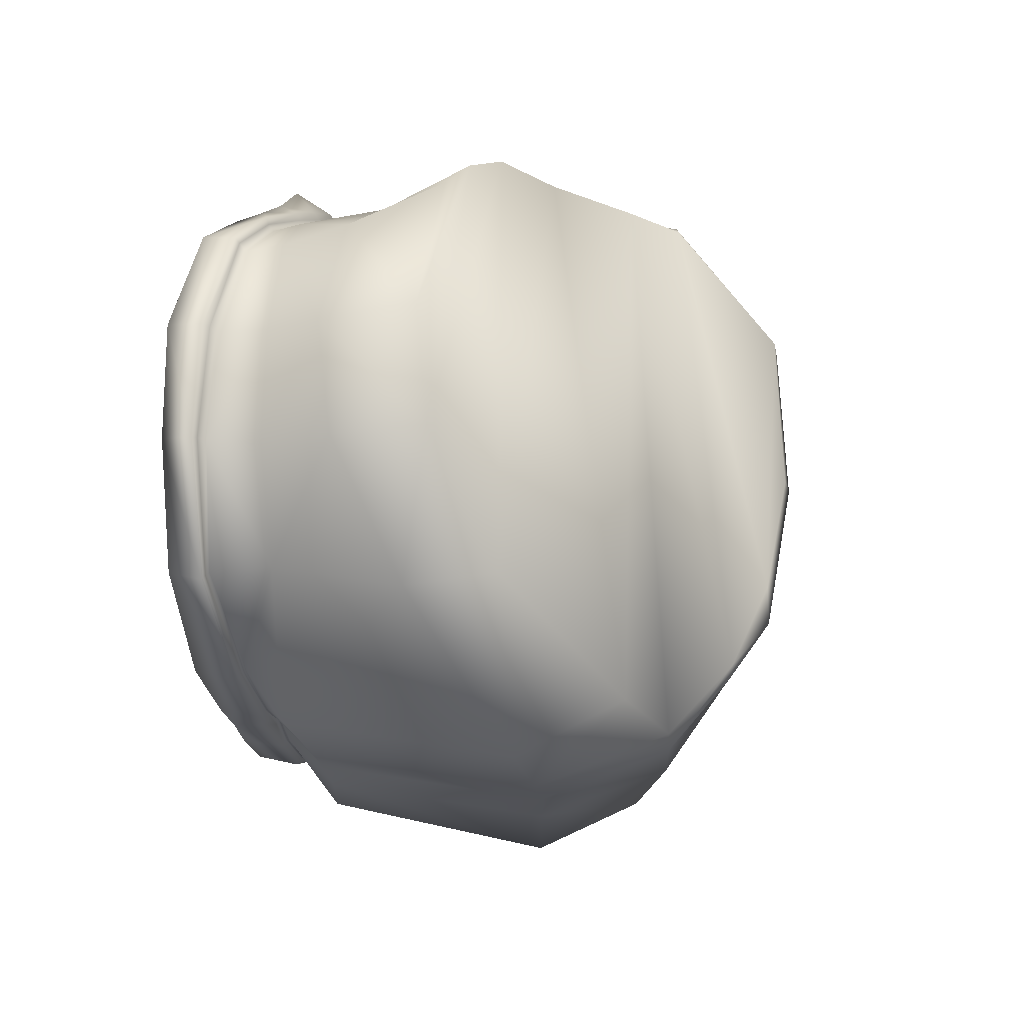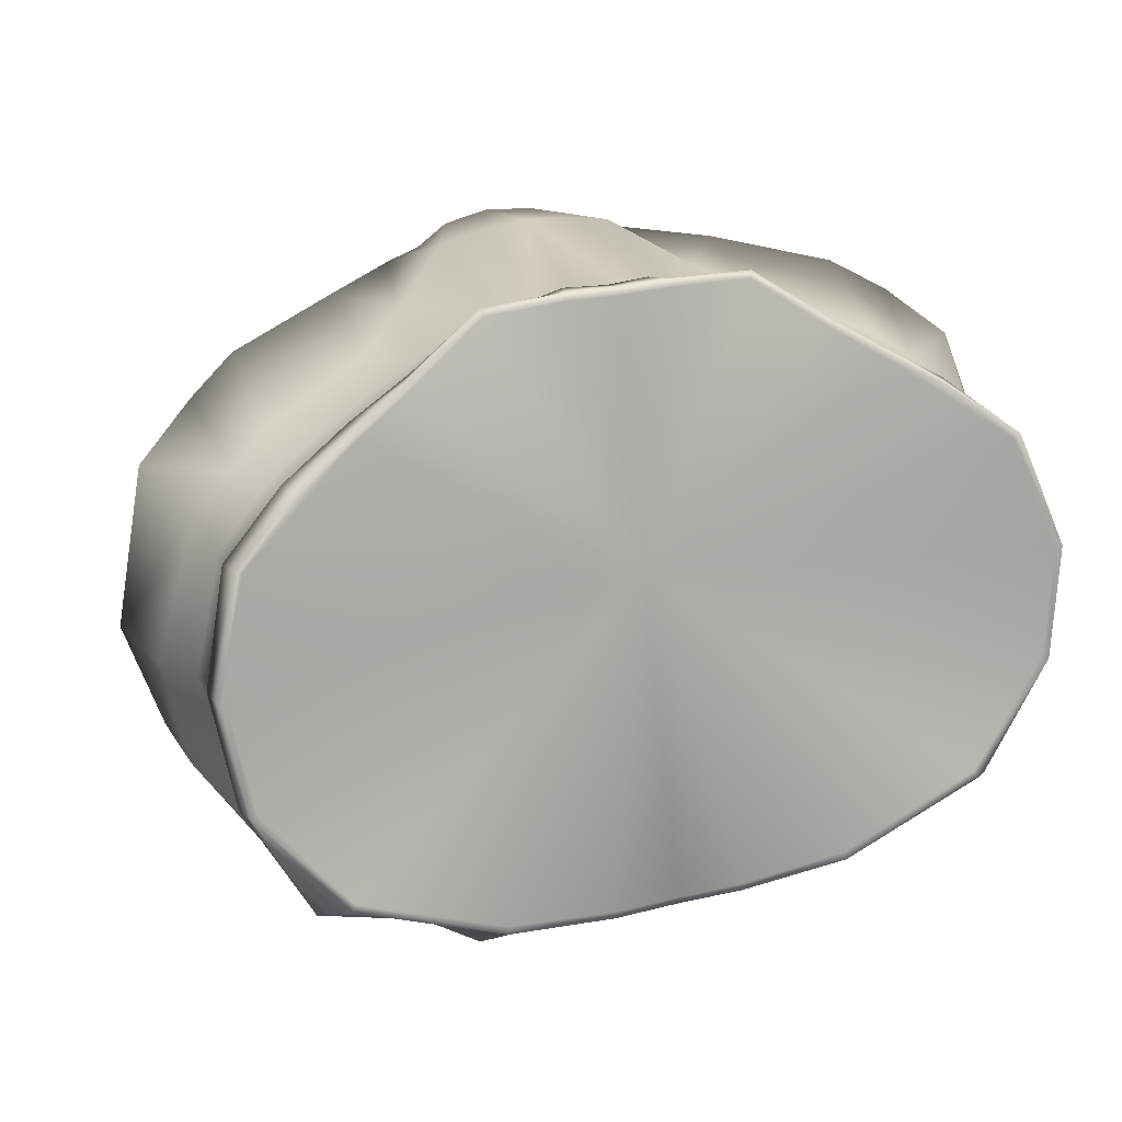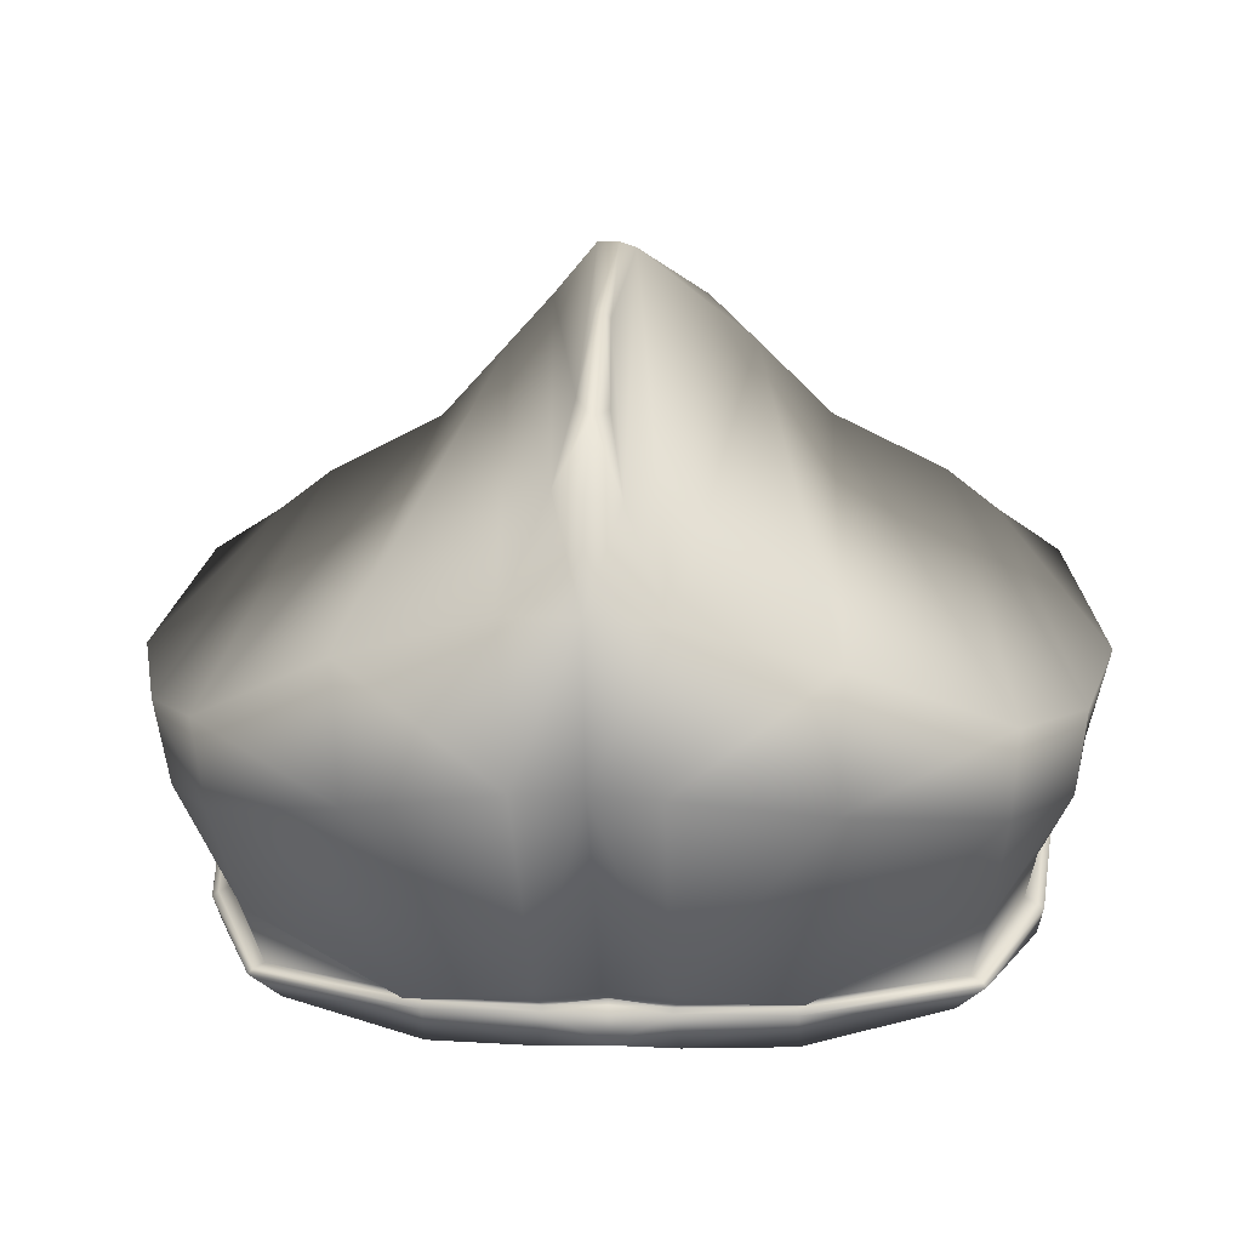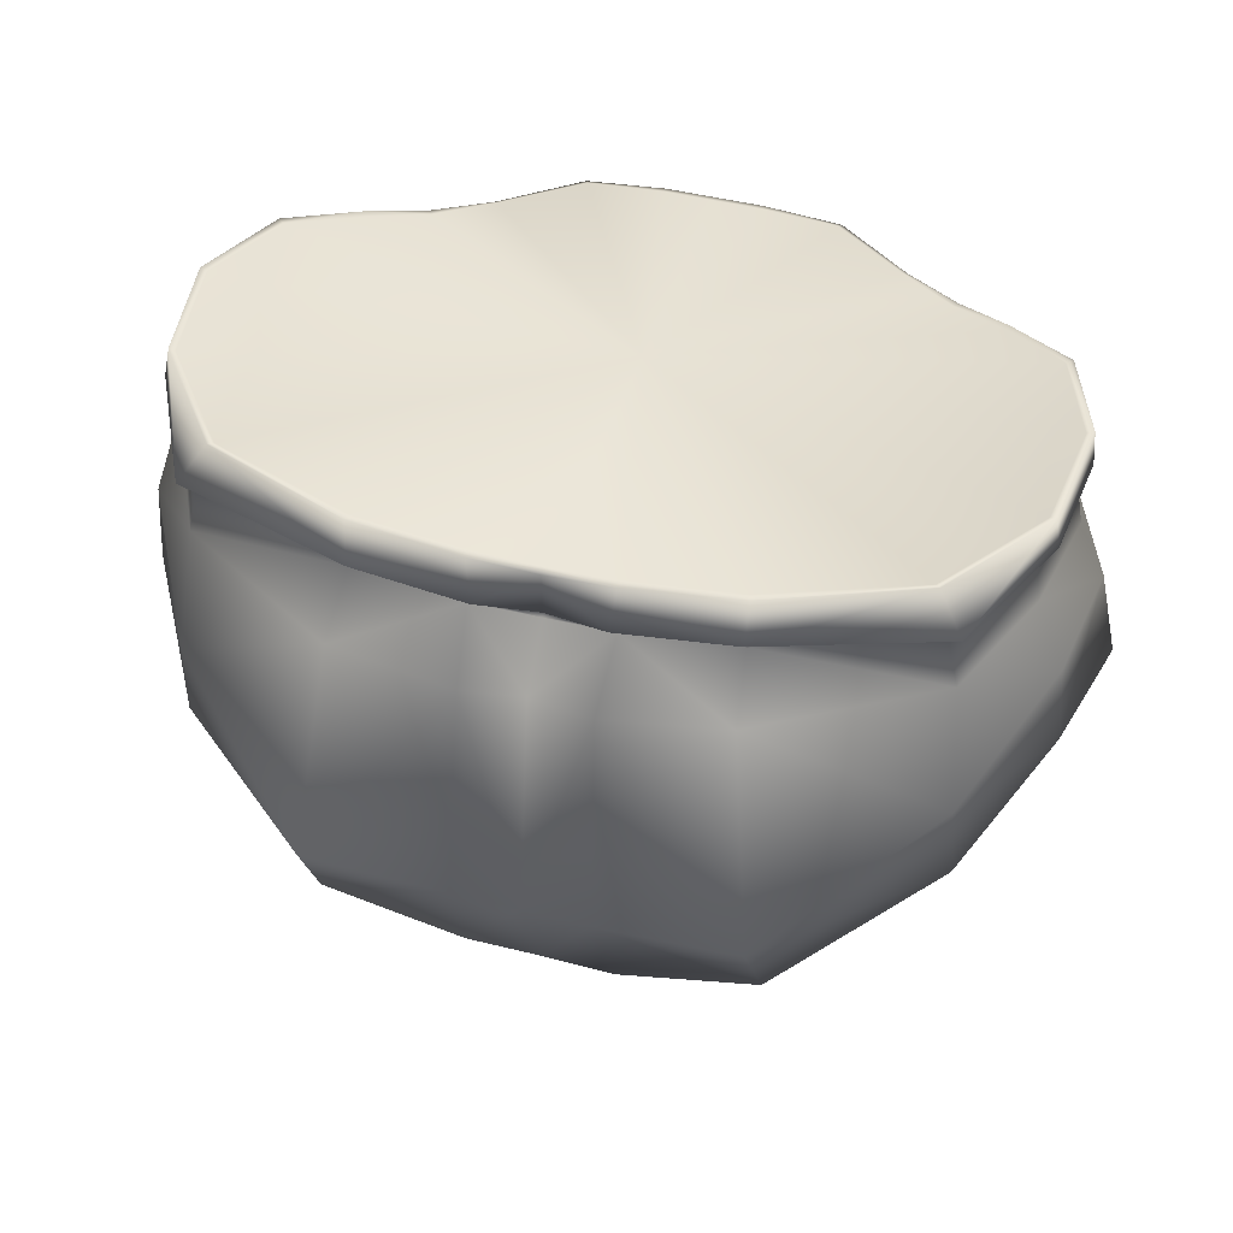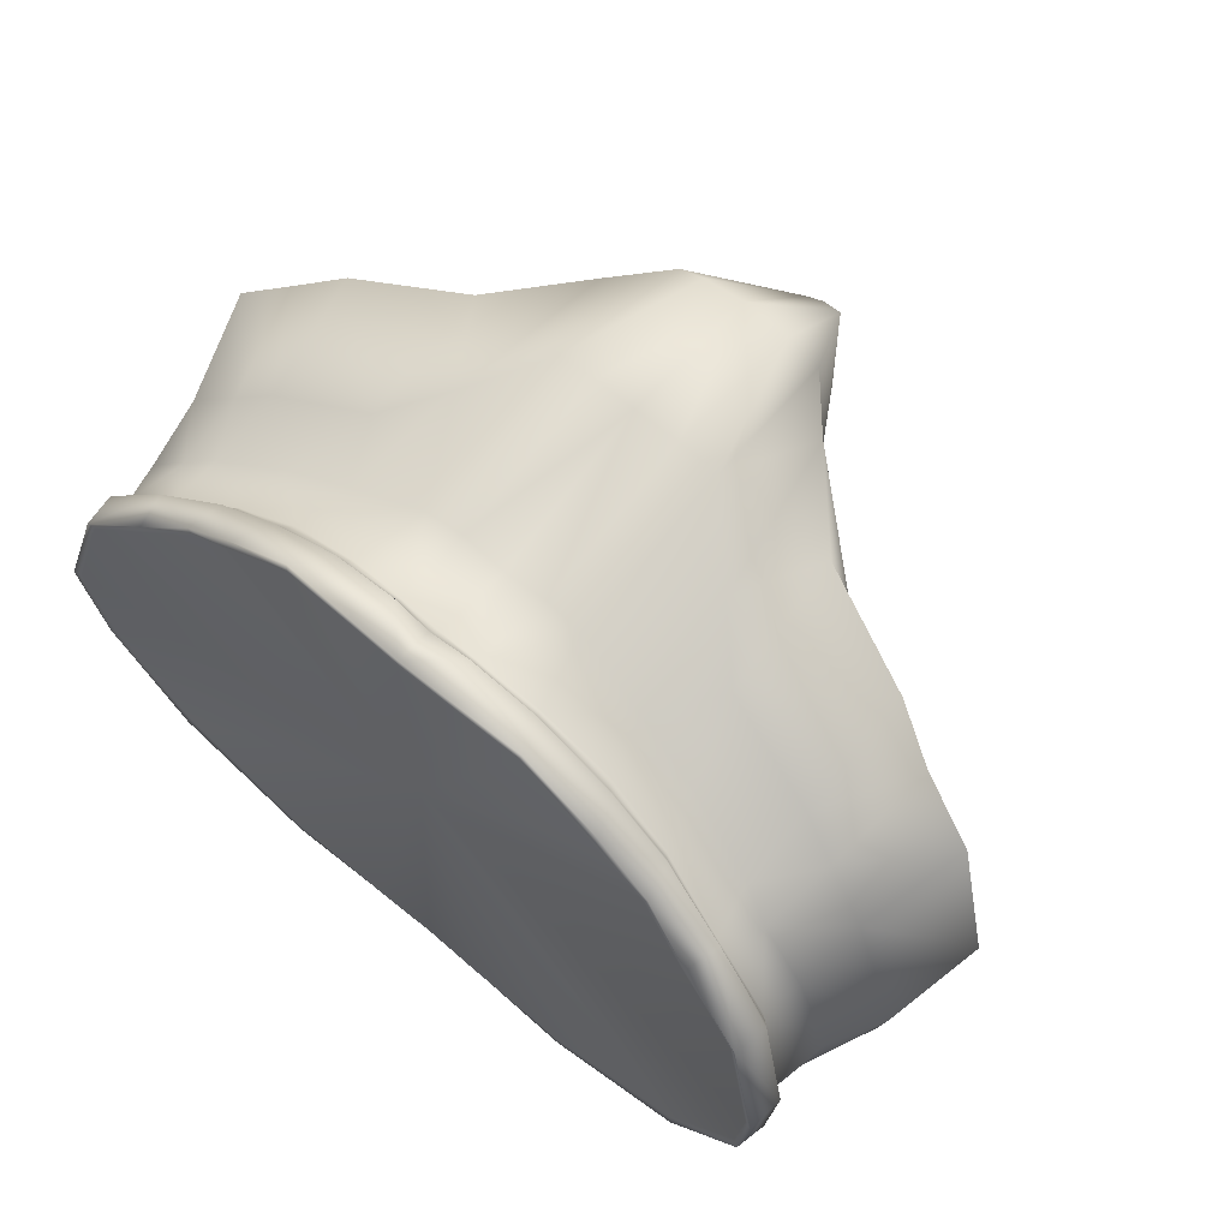
<metadata>
{"format":"obj","ext":"obj","renderer":"f3d","projection":"perspective","resolution":1024,"background":"white","views":[{"elev":-16.9,"azim":-84.8,"up":"+Z"},{"elev":20.4,"azim":162.3,"up":"+Z"},{"elev":-59.1,"azim":2.1,"up":"+Z"},{"elev":47.0,"azim":-160.5,"up":"+Y"},{"elev":69.7,"azim":-139.5,"up":"+Z"}]}
</metadata>
<code>
v -0.04157 1.08 -0.2189
v -0.08802 1.078 -0.1968
v 0.02355 1.064 -0.119
v -0.006261 1.079 -0.225
v -0.1112 1.076 -0.1591
v -0.1132 1.076 -0.1213
v 0.01555 1.079 -0.2267
v 0.1588 1.076 -0.1405
v 0.1512 1.077 -0.1777
v 0.1223 1.079 -0.2119
v 0.07318 1.08 -0.2271
v 0.03737 1.079 -0.2281
v -0.07717 1.063 -0.07002
v -0.05867 1.058 -0.05814
v -0.03933 1.057 -0.04668
v -0.01268 1.056 -0.0292
v -0.09991 1.069 -0.08527
v 0.01326 1.057 -0.02984
v 0.03006 1.057 -0.03117
v 0.09645 1.057 -0.05575
v 0.114 1.058 -0.06988
v 0.04661 1.057 -0.03167
v 0.1508 1.069 -0.1028
v 0.1305 1.063 -0.08432
v 0.07256 1.056 -0.03464
v 0.1334 0.9686 -0.06353
v 0.09565 0.9528 -0.05032
v 0.1386 0.9692 -0.2238
v 0.08545 0.9317 -0.2489
v 0.1679 0.9842 -0.09411
v 0.1493 0.9779 -0.07524
v 0.1782 0.9918 -0.1457
v 0.1652 0.9896 -0.1831
v 0.0704 0.9256 -0.04792
v 0.0385 0.9187 -0.2445
v 0.03122 0.8741 -0.08615
v 0.02626 0.8957 -0.2147
v 0.02332 0.8735 -0.1413
v 0.02293 0.8822 -0.1838
v -0.09854 1.066 -0.2038
v -0.08961 1.079 -0.1987
v -0.04243 1.065 -0.2249
v -0.0424 1.08 -0.2214
v -0.00642 1.079 -0.2276
v -0.004815 1.063 -0.2304
v -0.1155 1.067 -0.1604
v -0.1134 1.078 -0.1598
v -0.117 1.065 -0.1213
v -0.1157 1.077 -0.1208
v 0.01536 1.078 -0.2293
v 0.01542 1.062 -0.2289
v -0.1035 0.999 -0.2088
v -0.056 0.9678 -0.2561
v -0.1051 0.9679 -0.2057
v -0.05699 0.9294 -0.2377
v -0.008764 0.9638 -0.2581
v -0.01001 0.9163 -0.2402
v -0.1228 1.021 -0.163
v -0.1255 0.9889 -0.1617
v -0.1331 0.9917 -0.1229
v -0.1262 1.025 -0.125
v 0.01391 0.9168 -0.2416
v 0.01314 0.9637 -0.2589
v 0.01523 0.8937 -0.2146
v 0.005836 0.8928 -0.2119
v -0.005989 1.043 -0.2457
v -0.006513 1.061 -0.2279
v 0.01428 1.044 -0.2452
v 0.01545 1.06 -0.2284
v -0.04246 1.062 -0.2219
v -0.0455 1.048 -0.2405
v -0.09338 1.065 -0.2001
v -0.09815 1.043 -0.2001
v -0.1125 1.045 -0.1615
v -0.1091 1.064 -0.1594
v -0.1127 1.061 -0.1227
v -0.1167 1.043 -0.124
v 0.01764 0.879 -0.194
v 0.02156 0.8697 -0.1419
v 0.0131 0.8792 -0.1813
v 0.01851 0.871 -0.1386
v -0.04174 1.064 -0.2226
v -0.09695 1.065 -0.2019
v -0.004647 1.063 -0.2279
v -0.1133 1.066 -0.1597
v -0.1148 1.063 -0.1219
v 0.0156 1.062 -0.2263
v 0.07365 1.08 -0.2297
v 0.1236 1.08 -0.214
v 0.07323 1.065 -0.2332
v 0.1322 1.067 -0.2202
v 0.03715 1.079 -0.2308
v 0.03523 1.063 -0.2333
v 0.1533 1.078 -0.1787
v 0.1553 1.068 -0.1797
v 0.1613 1.077 -0.1403
v 0.1625 1.064 -0.141
v 0.1364 1 -0.2261
v 0.08244 0.9691 -0.2663
v 0.03519 0.965 -0.2614
v 0.1622 1.021 -0.1835
v 0.171 1.025 -0.1464
v 0.03728 1.061 -0.231
v 0.03428 1.044 -0.2485
v 0.07371 1.062 -0.2302
v 0.07412 1.049 -0.249
v 0.1275 1.065 -0.2158
v 0.1323 1.044 -0.2166
v 0.149 1.064 -0.1777
v 0.1521 1.046 -0.1804
v 0.158 1.061 -0.1419
v 0.1618 1.043 -0.1438
v 0.07288 1.064 -0.2309
v 0.1308 1.066 -0.2181
v 0.03543 1.063 -0.2307
v 0.1532 1.067 -0.1786
v 0.1602 1.063 -0.1413
v -0.05733 1.046 -0.05555
v -0.05995 1.058 -0.0558
v -0.08133 1.052 -0.06757
v -0.07854 1.064 -0.0677
v -0.008047 1.043 -0.03397
v -0.01336 1.055 -0.02685
v -0.03527 1.044 -0.04545
v -0.04037 1.056 -0.04443
v -0.104 1.058 -0.08514
v -0.1019 1.07 -0.08365
v 0.0161 1.043 -0.02954
v 0.01339 1.056 -0.02726
v 0.03009 1.044 -0.03092
v 0.03026 1.056 -0.02858
v -0.03828 0.9536 -0.04002
v -0.04025 0.9983 -0.05049
v -0.07739 0.9696 -0.04785
v -0.07609 1.008 -0.06352
v 0.002165 0.9088 -0.04216
v 1.938e-05 0.957 -0.03092
v -0.0133 0.9262 -0.0407
v -0.02238 0.9801 -0.04308
v -0.1158 0.9849 -0.07325
v -0.1057 1.019 -0.08265
v -0.09479 0.9788 -0.05725
v -0.08985 1.013 -0.07239
v 0.01433 0.9574 -0.02926
v 0.01326 0.9096 -0.03597
v 0.02993 0.958 -0.02864
v 0.02991 0.9093 -0.03552
v 0.02603 0.8722 -0.08584
v 0.01885 0.8731 -0.08287
v -0.1029 1.042 -0.08815
v -0.1004 1.055 -0.08867
v -0.07872 1.05 -0.07179
v -0.08673 1.039 -0.07312
v -0.04947 1.025 -0.05659
v -0.05388 1.043 -0.05922
v -0.07597 1.034 -0.06721
v -0.0271 1.021 -0.04854
v -0.03116 1.039 -0.04918
v 0.0001847 1.015 -0.03936
v -0.005696 1.039 -0.03923
v 0.01365 1.014 -0.03881
v 0.0158 1.041 -0.03511
v 0.02964 1.041 -0.03665
v 0.02924 1.015 -0.04175
v -0.08004 1.052 -0.06981
v -0.05585 1.045 -0.05761
v -0.03358 1.043 -0.04754
v -0.006851 1.042 -0.03678
v -0.1024 1.057 -0.0865
v 0.01624 1.043 -0.03216
v 0.02988 1.043 -0.03359
v 0.1322 1.063 -0.08222
v 0.1156 1.057 -0.06775
v 0.135 1.052 -0.08257
v 0.113 1.046 -0.06719
v 0.09783 1.055 -0.05367
v 0.07359 1.055 -0.03241
v 0.09261 1.043 -0.054
v 0.06726 1.042 -0.03876
v 0.153 1.069 -0.1014
v 0.1549 1.058 -0.1033
v 0.04688 1.056 -0.02909
v 0.04387 1.043 -0.03101
v 0.1301 1.008 -0.07825
v 0.09653 0.9978 -0.06022
v 0.07978 0.9797 -0.05051
v 0.0592 0.9565 -0.03552
v 0.05462 0.9084 -0.04742
v 0.1568 1.019 -0.1014
v 0.1425 1.013 -0.08898
v 0.04531 0.957 -0.03176
v 0.0447 0.9093 -0.03951
v 0.1508 1.055 -0.1063
v 0.1533 1.041 -0.1062
v 0.1318 1.05 -0.08638
v 0.1395 1.038 -0.08896
v 0.109 1.042 -0.07034
v 0.1297 1.033 -0.08157
v 0.105 1.025 -0.06726
v 0.08797 1.039 -0.05713
v 0.08398 1.02 -0.05608
v 0.06414 1.039 -0.04366
v 0.05825 1.015 -0.0431
v 0.04334 1.04 -0.03658
v 0.04494 1.014 -0.04065
v 0.1112 1.045 -0.06901
v 0.1334 1.051 -0.08459
v 0.06565 1.042 -0.04139
v 0.09062 1.042 -0.05584
v 0.1531 1.057 -0.1044
v 0.04333 1.043 -0.03358
f 1 2 3
f 4 1 3
f 2 5 3
f 5 6 3
f 7 4 3
f 8 9 3
f 9 10 3
f 10 11 3
f 11 12 3
f 12 7 3
f 13 14 3
f 15 16 3
f 6 17 3
f 17 13 3
f 16 18 3
f 14 15 3
f 18 19 3
f 20 21 3
f 19 22 3
f 23 8 3
f 24 23 3
f 22 25 3
f 25 20 3
f 21 24 3
f 26 27 28
f 27 29 28
f 30 31 32
f 31 33 32
f 27 34 29
f 34 35 29
f 34 36 35
f 36 37 35
f 31 26 33
f 26 28 33
f 36 38 37
f 38 39 37
f 40 41 42
f 41 43 42
f 43 44 42
f 44 45 42
f 46 47 40
f 47 41 40
f 48 49 46
f 49 47 46
f 44 50 45
f 50 51 45
f 52 53 54
f 53 55 54
f 53 56 55
f 56 57 55
f 58 52 59
f 52 54 59
f 60 61 59
f 61 58 59
f 57 56 62
f 56 63 62
f 64 65 62
f 65 57 62
f 66 67 68
f 67 69 68
f 70 67 71
f 67 66 71
f 72 70 73
f 70 71 73
f 74 75 73
f 75 72 73
f 76 75 77
f 75 74 77
f 78 79 80
f 79 81 80
f 56 66 63
f 66 68 63
f 71 66 53
f 66 56 53
f 73 71 52
f 71 53 52
f 74 73 58
f 73 52 58
f 77 74 61
f 74 58 61
f 64 78 65
f 78 80 65
f 70 72 82
f 72 83 82
f 84 67 82
f 67 70 82
f 72 75 83
f 75 85 83
f 75 76 85
f 76 86 85
f 87 69 84
f 69 67 84
f 82 83 42
f 83 40 42
f 1 43 2
f 43 41 2
f 84 82 45
f 82 42 45
f 4 44 1
f 44 43 1
f 85 46 83
f 46 40 83
f 5 2 47
f 2 41 47
f 86 48 85
f 48 46 85
f 5 47 6
f 47 49 6
f 87 84 51
f 84 45 51
f 4 7 44
f 7 50 44
f 88 89 90
f 89 91 90
f 88 90 92
f 90 93 92
f 89 94 91
f 94 95 91
f 94 96 95
f 96 97 95
f 92 93 50
f 93 51 50
f 98 28 99
f 28 29 99
f 99 29 100
f 29 35 100
f 101 33 98
f 33 28 98
f 101 102 33
f 102 32 33
f 100 35 63
f 35 62 63
f 64 62 37
f 62 35 37
f 69 103 68
f 103 104 68
f 105 106 103
f 106 104 103
f 107 108 105
f 108 106 105
f 107 109 108
f 109 110 108
f 111 112 109
f 112 110 109
f 78 39 79
f 39 38 79
f 68 104 63
f 104 100 63
f 106 99 104
f 99 100 104
f 108 98 106
f 98 99 106
f 110 101 108
f 101 98 108
f 112 102 110
f 102 101 110
f 39 78 37
f 78 64 37
f 105 113 107
f 113 114 107
f 105 103 113
f 103 115 113
f 107 114 109
f 114 116 109
f 109 116 111
f 116 117 111
f 103 69 115
f 69 87 115
f 91 114 90
f 114 113 90
f 11 10 88
f 10 89 88
f 90 113 93
f 113 115 93
f 12 11 92
f 11 88 92
f 116 114 95
f 114 91 95
f 89 10 94
f 10 9 94
f 117 116 97
f 116 95 97
f 9 8 94
f 8 96 94
f 93 115 51
f 115 87 51
f 50 7 92
f 7 12 92
f 118 119 120
f 119 121 120
f 122 123 124
f 123 125 124
f 126 127 48
f 127 49 48
f 121 127 120
f 127 126 120
f 128 129 122
f 129 123 122
f 124 125 118
f 125 119 118
f 130 131 128
f 131 129 128
f 132 133 134
f 133 135 134
f 136 137 138
f 137 139 138
f 140 141 60
f 141 61 60
f 142 143 140
f 143 141 140
f 144 137 145
f 137 136 145
f 138 139 132
f 139 133 132
f 146 144 147
f 144 145 147
f 148 147 149
f 147 145 149
f 79 148 81
f 148 149 81
f 149 145 136
f 150 151 77
f 151 76 77
f 152 151 153
f 151 150 153
f 154 155 156
f 155 152 156
f 157 158 154
f 158 155 154
f 159 160 157
f 160 158 157
f 161 162 159
f 162 160 159
f 163 162 164
f 162 161 164
f 141 150 61
f 150 77 61
f 143 153 141
f 153 150 141
f 133 154 135
f 154 156 135
f 139 157 133
f 157 154 133
f 137 159 139
f 159 157 139
f 144 161 137
f 161 159 137
f 164 161 146
f 161 144 146
f 134 135 142
f 135 143 142
f 135 156 143
f 156 153 143
f 152 153 156
f 165 152 166
f 152 155 166
f 167 158 168
f 158 160 168
f 76 151 86
f 151 169 86
f 169 151 165
f 151 152 165
f 160 162 168
f 162 170 168
f 166 155 167
f 155 158 167
f 162 163 170
f 163 171 170
f 166 118 165
f 118 120 165
f 13 121 14
f 121 119 14
f 168 122 167
f 122 124 167
f 15 125 16
f 125 123 16
f 86 169 48
f 169 126 48
f 6 49 17
f 49 127 17
f 165 120 169
f 120 126 169
f 13 17 121
f 17 127 121
f 170 128 168
f 128 122 168
f 18 16 129
f 16 123 129
f 167 124 166
f 124 118 166
f 14 119 15
f 119 125 15
f 171 130 170
f 130 128 170
f 19 18 131
f 18 129 131
f 172 173 174
f 173 175 174
f 176 177 178
f 177 179 178
f 96 180 97
f 180 181 97
f 172 174 180
f 174 181 180
f 177 182 179
f 182 183 179
f 173 176 175
f 176 178 175
f 182 131 183
f 131 130 183
f 184 185 26
f 185 27 26
f 186 187 34
f 187 188 34
f 102 189 32
f 189 30 32
f 189 190 30
f 190 31 30
f 191 192 187
f 192 188 187
f 185 186 27
f 186 34 27
f 146 147 191
f 147 192 191
f 148 36 147
f 36 192 147
f 34 188 36
f 79 38 148
f 38 36 148
f 36 188 192
f 111 193 112
f 193 194 112
f 195 196 193
f 196 194 193
f 195 197 198
f 197 199 198
f 197 200 199
f 200 201 199
f 200 202 201
f 202 203 201
f 202 204 203
f 204 205 203
f 163 164 204
f 164 205 204
f 112 194 102
f 194 189 102
f 194 196 189
f 196 190 189
f 198 199 184
f 199 185 184
f 199 201 185
f 201 186 185
f 201 203 186
f 203 187 186
f 203 205 187
f 205 191 187
f 164 146 205
f 146 191 205
f 190 184 31
f 184 26 31
f 196 198 190
f 198 184 190
f 195 198 196
f 197 195 206
f 195 207 206
f 202 200 208
f 200 209 208
f 111 117 193
f 117 210 193
f 195 193 207
f 193 210 207
f 202 208 204
f 208 211 204
f 200 197 209
f 197 206 209
f 163 204 171
f 204 211 171
f 206 207 175
f 207 174 175
f 24 21 172
f 21 173 172
f 208 209 179
f 209 178 179
f 20 25 176
f 25 177 176
f 181 210 97
f 210 117 97
f 8 23 96
f 23 180 96
f 207 210 174
f 210 181 174
f 180 23 172
f 23 24 172
f 211 208 183
f 208 179 183
f 177 25 182
f 25 22 182
f 209 206 178
f 206 175 178
f 21 20 173
f 20 176 173
f 171 211 130
f 211 183 130
f 182 22 131
f 22 19 131
f 55 132 54
f 132 134 54
f 136 138 65
f 138 57 65
f 59 142 60
f 142 140 60
f 57 138 55
f 138 132 55
f 80 136 65
f 54 134 59
f 134 142 59
f 81 149 80
f 149 136 80

</code>
